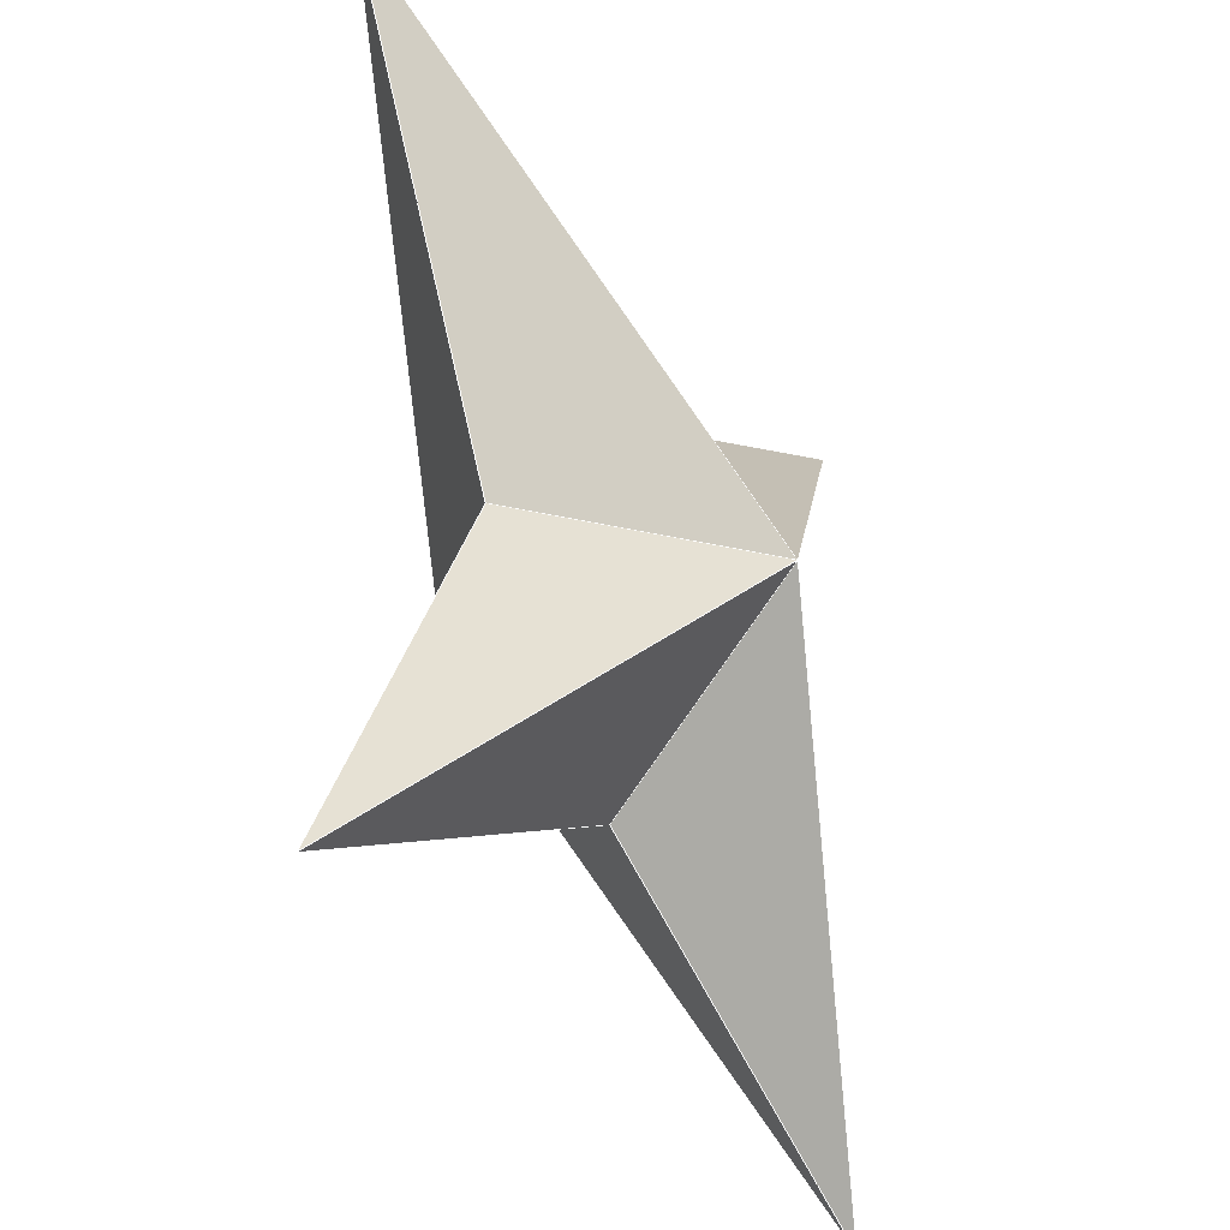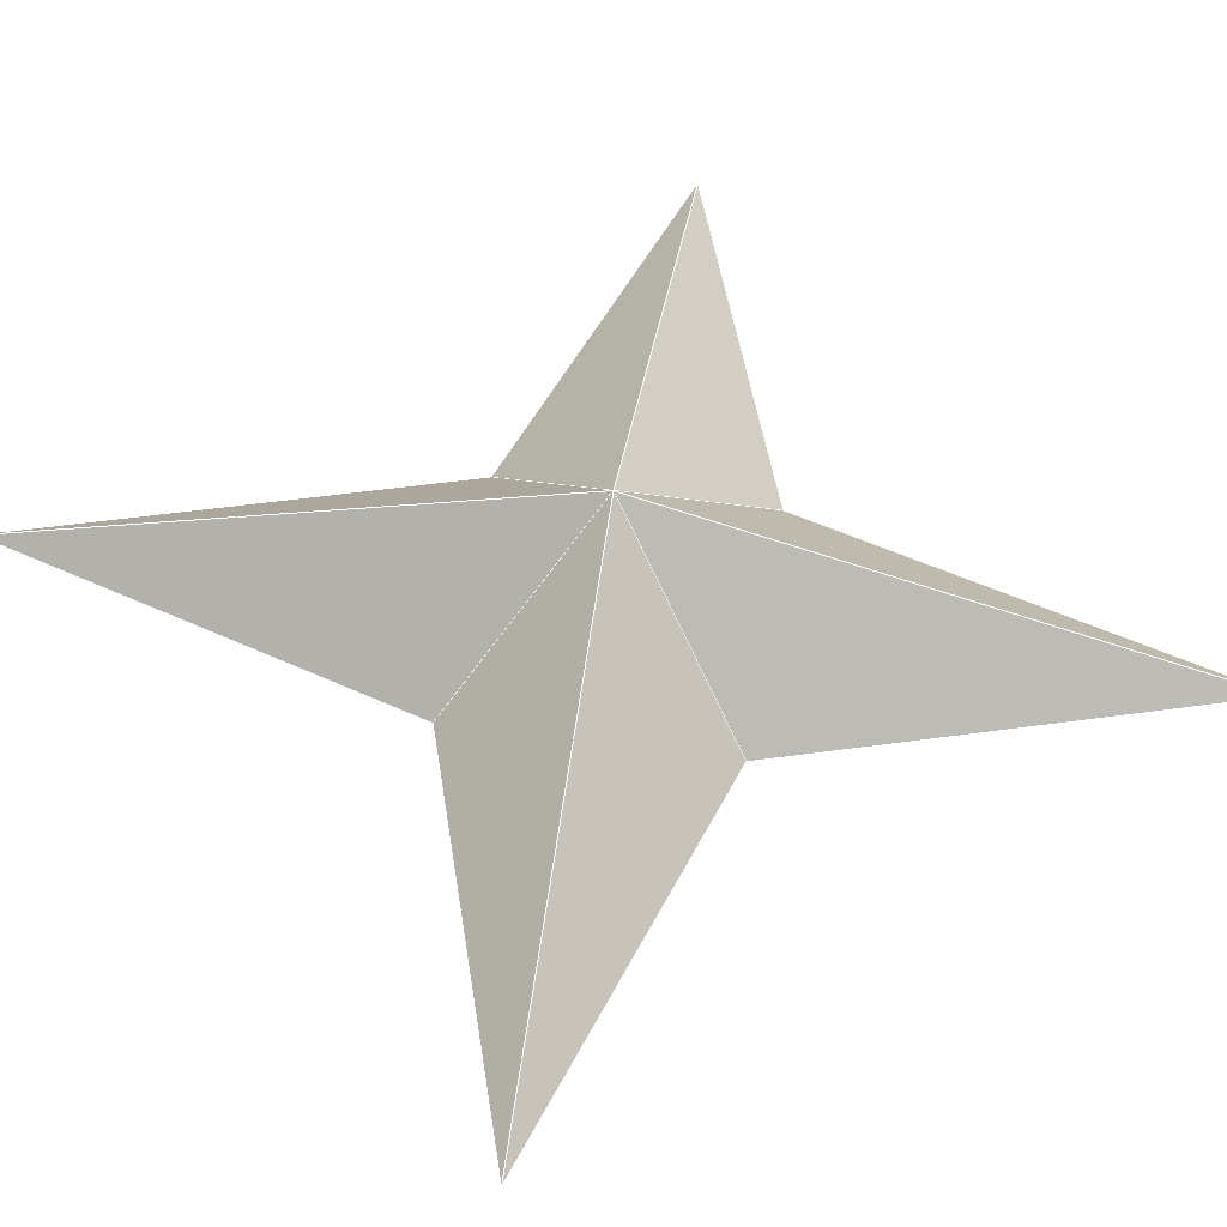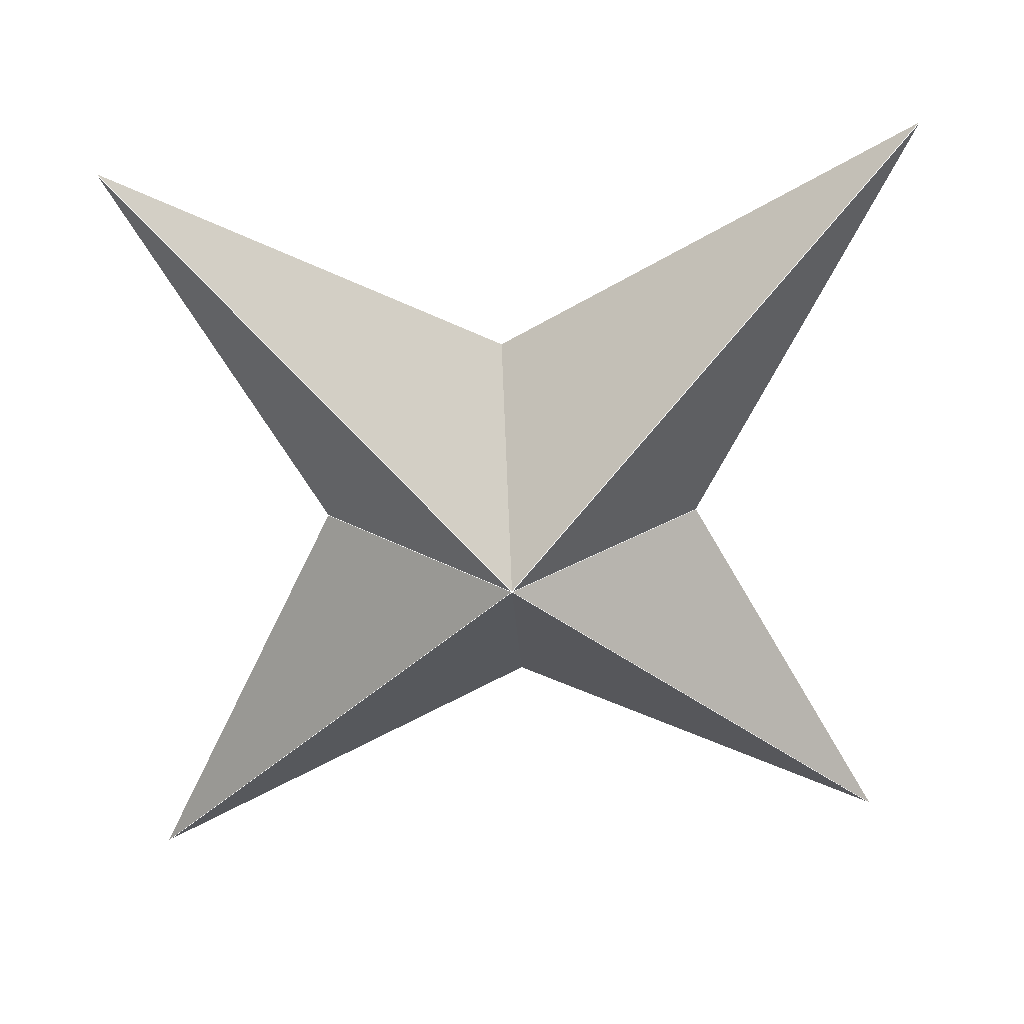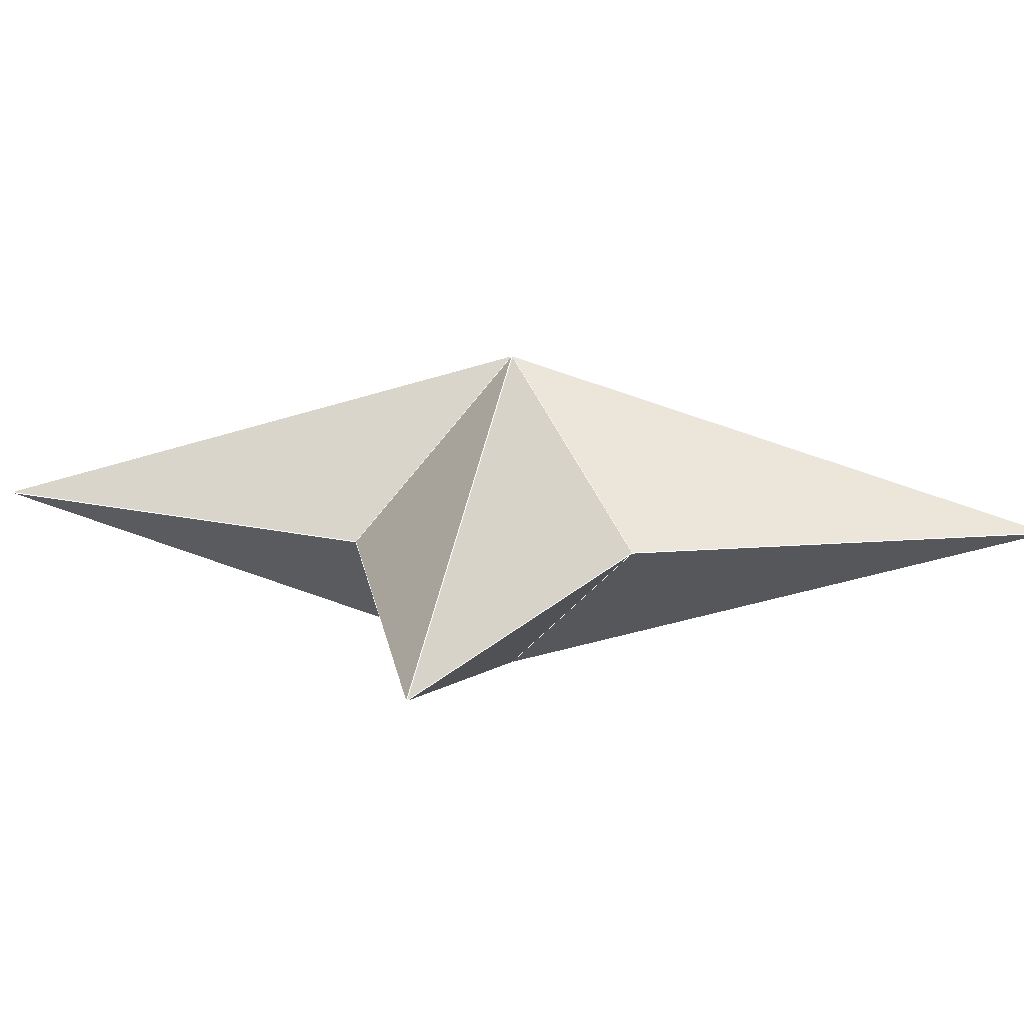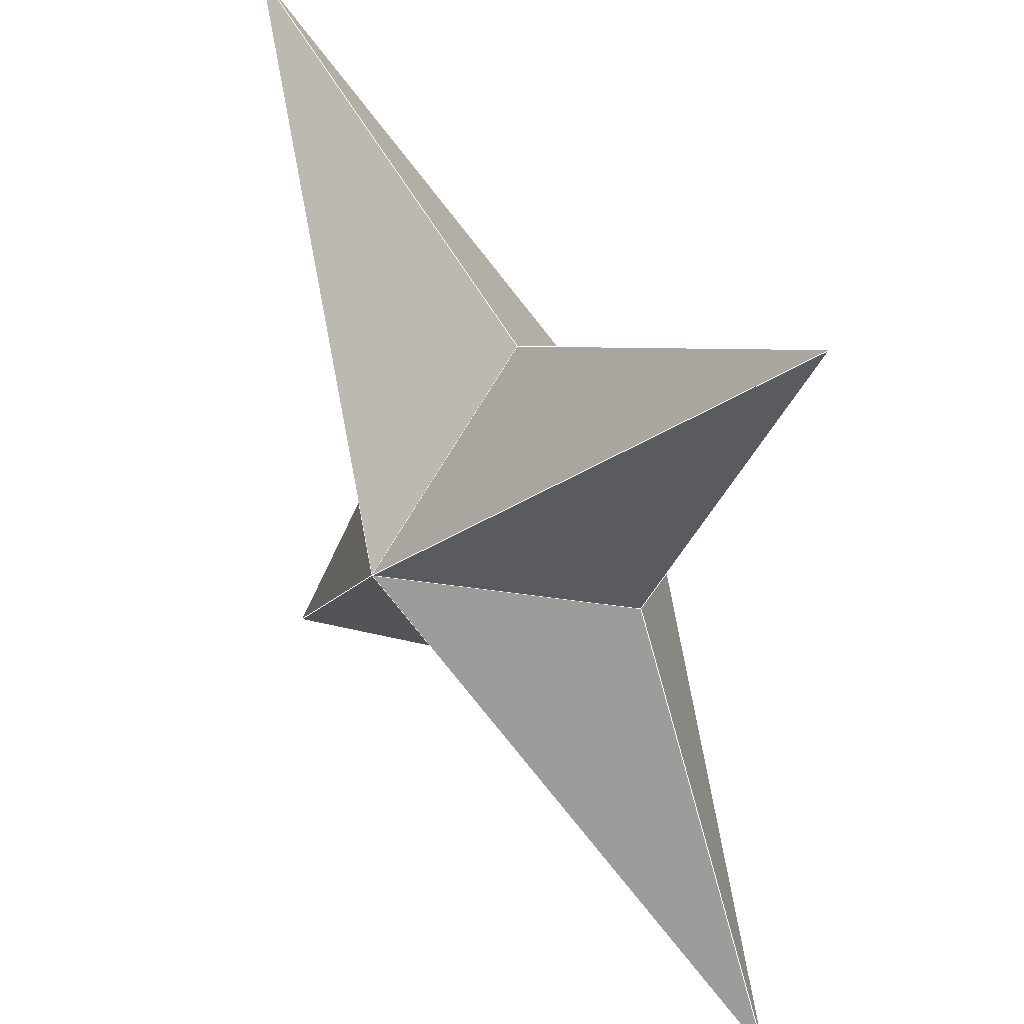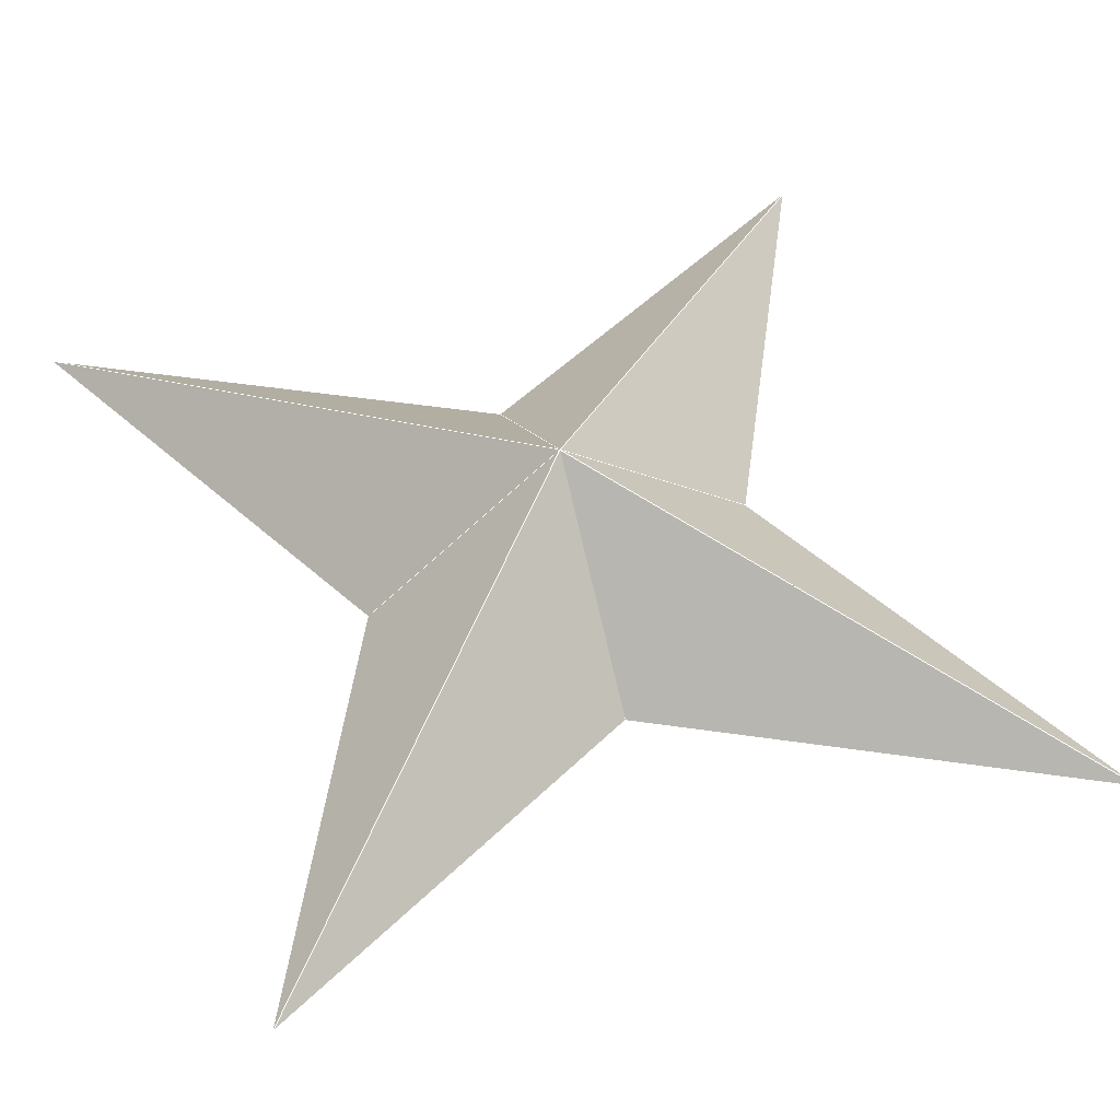
<metadata>
{"format":"obj","ext":"obj","renderer":"f3d","projection":"perspective","resolution":1024,"background":"white","views":[{"elev":-30.4,"azim":120.7,"up":"+Z"},{"elev":52.4,"azim":142.2,"up":"+Y"},{"elev":-61.8,"azim":-179.3,"up":"+Y"},{"elev":15.4,"azim":-128.2,"up":"+Y"},{"elev":35.4,"azim":-128.0,"up":"+Z"},{"elev":53.2,"azim":-20.6,"up":"+Y"}]}
</metadata>
<code>
v -0.1386 -5e-06 -0.1468
v 0.002857 -5e-06 -0.06721
v 0 -0.0582 0
v -0.06744 -5e-06 -0.00044
v -0.1386 -5e-06 -0.1468
v 0 -0.0582 0
v -0.1395 -5e-06 0.1319
v -0.06744 -5e-06 -0.00044
v 0.1386 -5e-06 0.1468
v -0.002857 -5e-06 0.06721
v 0.06744 -5e-06 0.00044
v 0.1386 -5e-06 0.1468
v 0.1395 -5e-06 -0.1319
v 0.06744 -5e-06 0.00044
v 0.002857 -5e-06 -0.06721
v 0 0.05821 0
v 0 0.05821 0
v -0.002857 -5e-06 0.06721
v 0.1395 -5e-06 -0.1319
v -0.1395 -5e-06 0.1319
f 1 2 3
f 4 5 6
f 7 8 3
f 9 10 3
f 11 12 6
f 13 14 3
f 15 5 16
f 1 8 17
f 17 7 10
f 18 12 16
f 9 14 17
f 16 11 19
f 17 13 2
f 16 4 20
f 20 6 18
f 19 6 15
l 19 6
l 8 17
l 5 17
l 8 17
l 19 17
l 5 6
l 8 6
l 12 17
l 12 6
l 19 14
l 5 8
l 20 6
l 8 20
l 14 6
l 8 20
l 14 6
l 5 8
l 20 18
l 12 6
l 14 17
l 14 17
l 19 15
l 20 17
l 15 17
l 18 6
l 20 18
l 15 6
l 15 17
l 18 12
l 5 17
l 20 17
l 8 6
l 12 14
l 19 6
l 15 5
l 15 6
l 5 6
l 19 17
l 12 17
l 12 14
l 19 14
l 18 6
l 18 17
l 20 6
l 18 17
l 18 12
l 15 5
l 19 15

</code>
